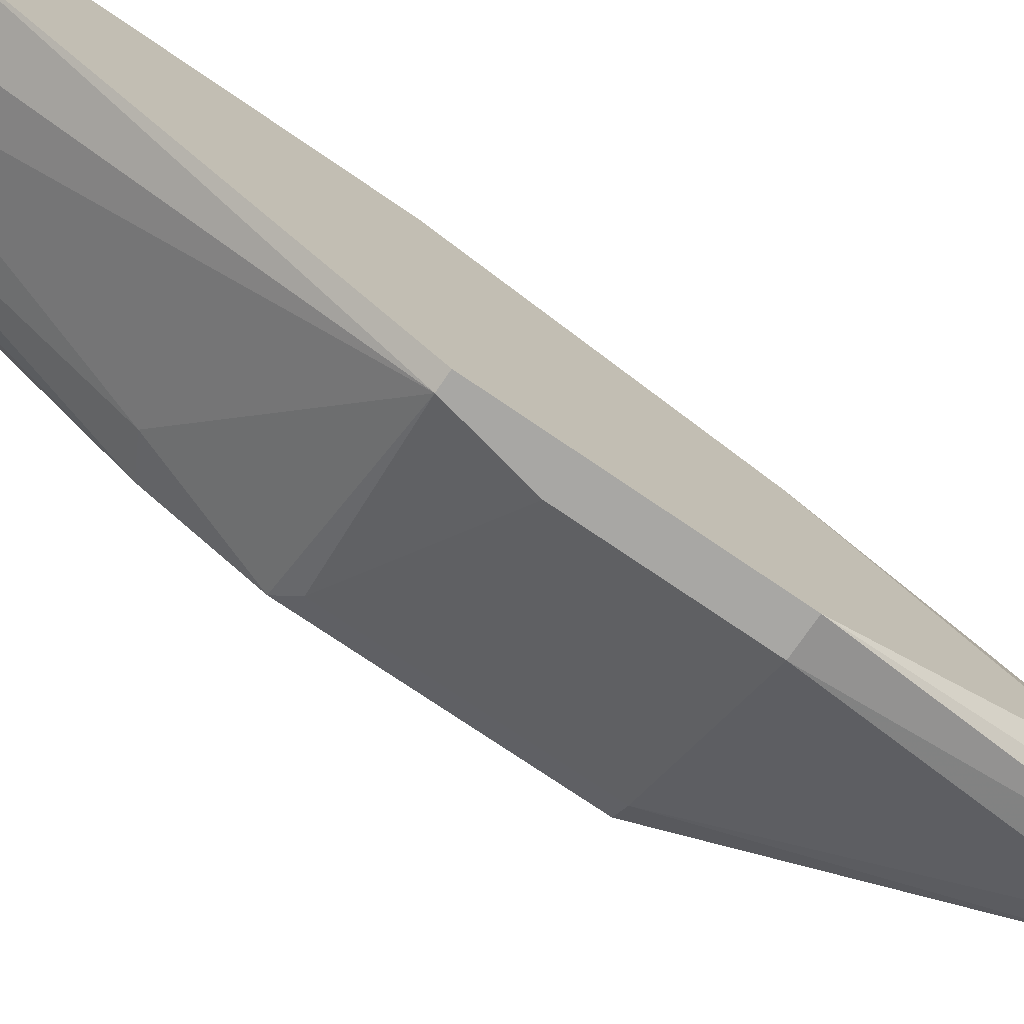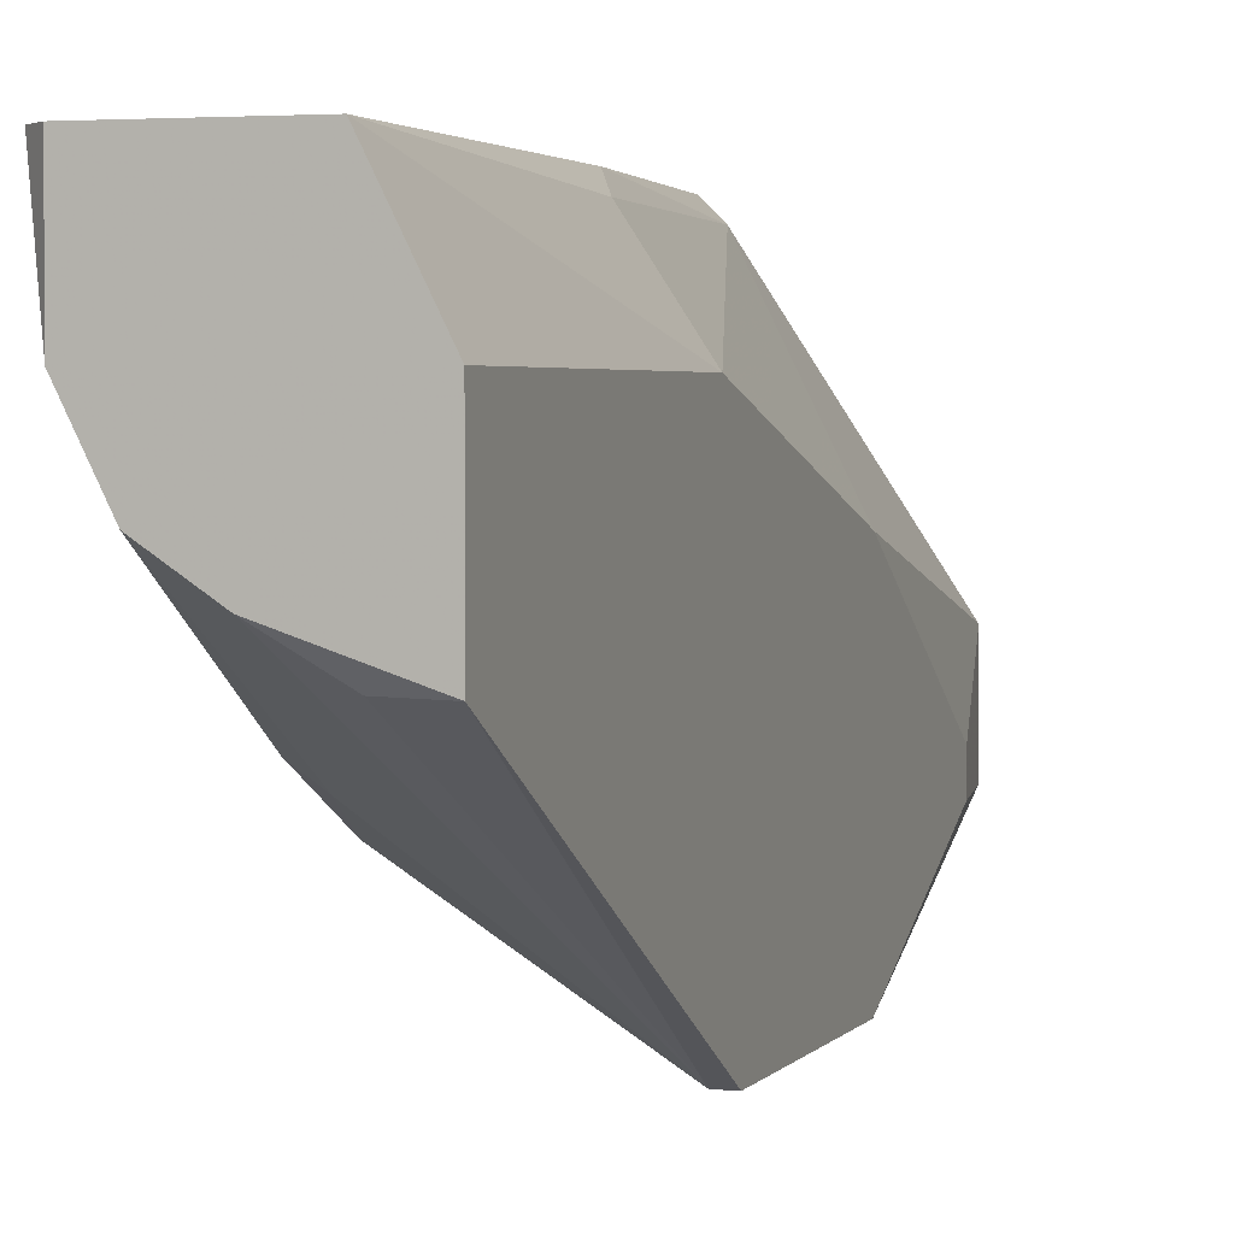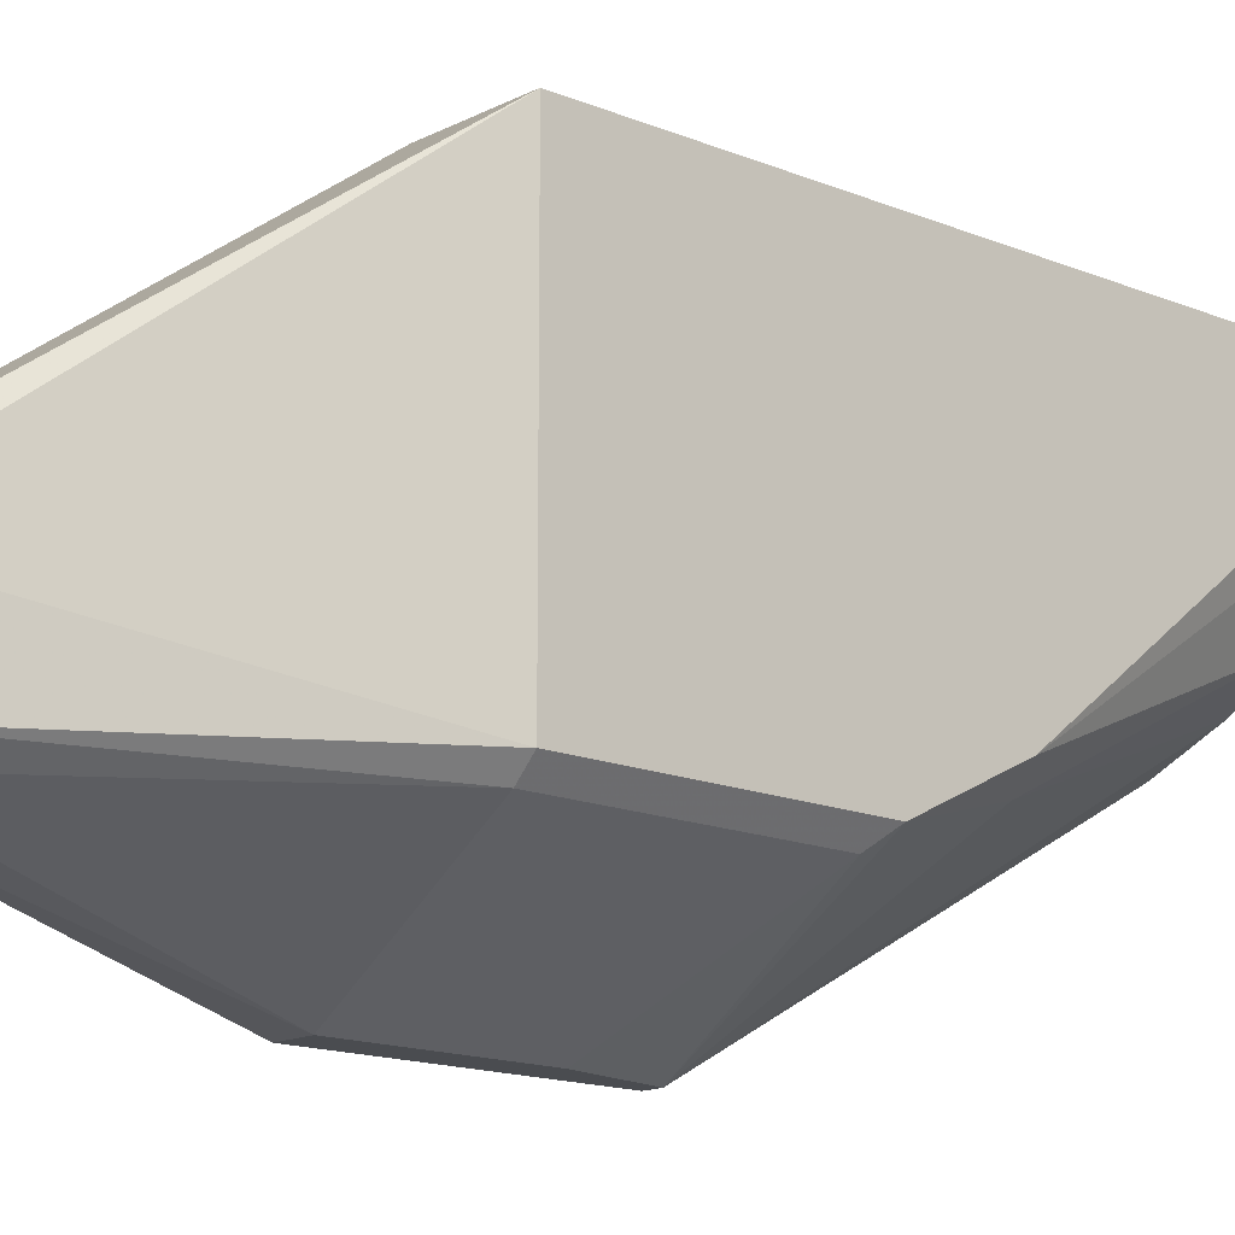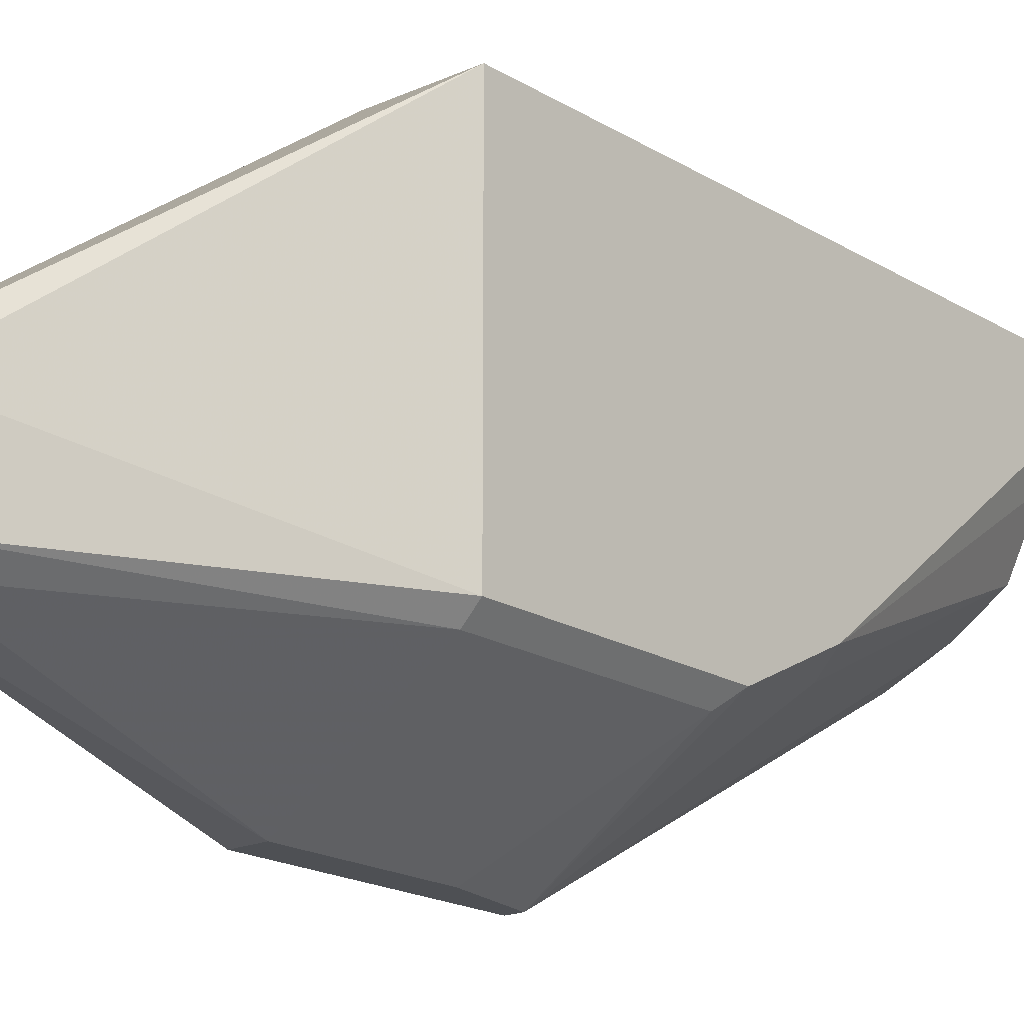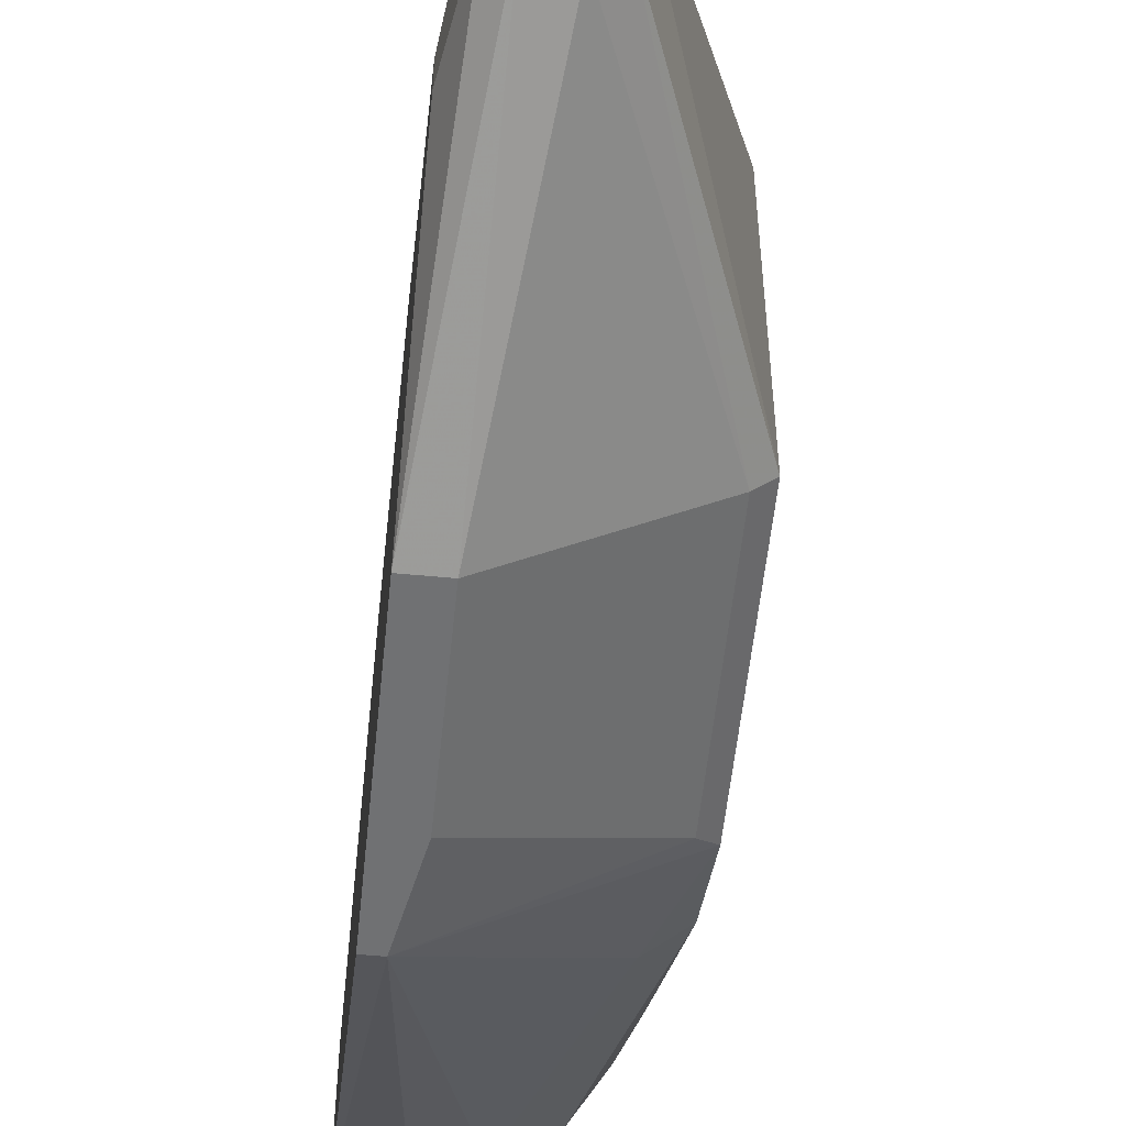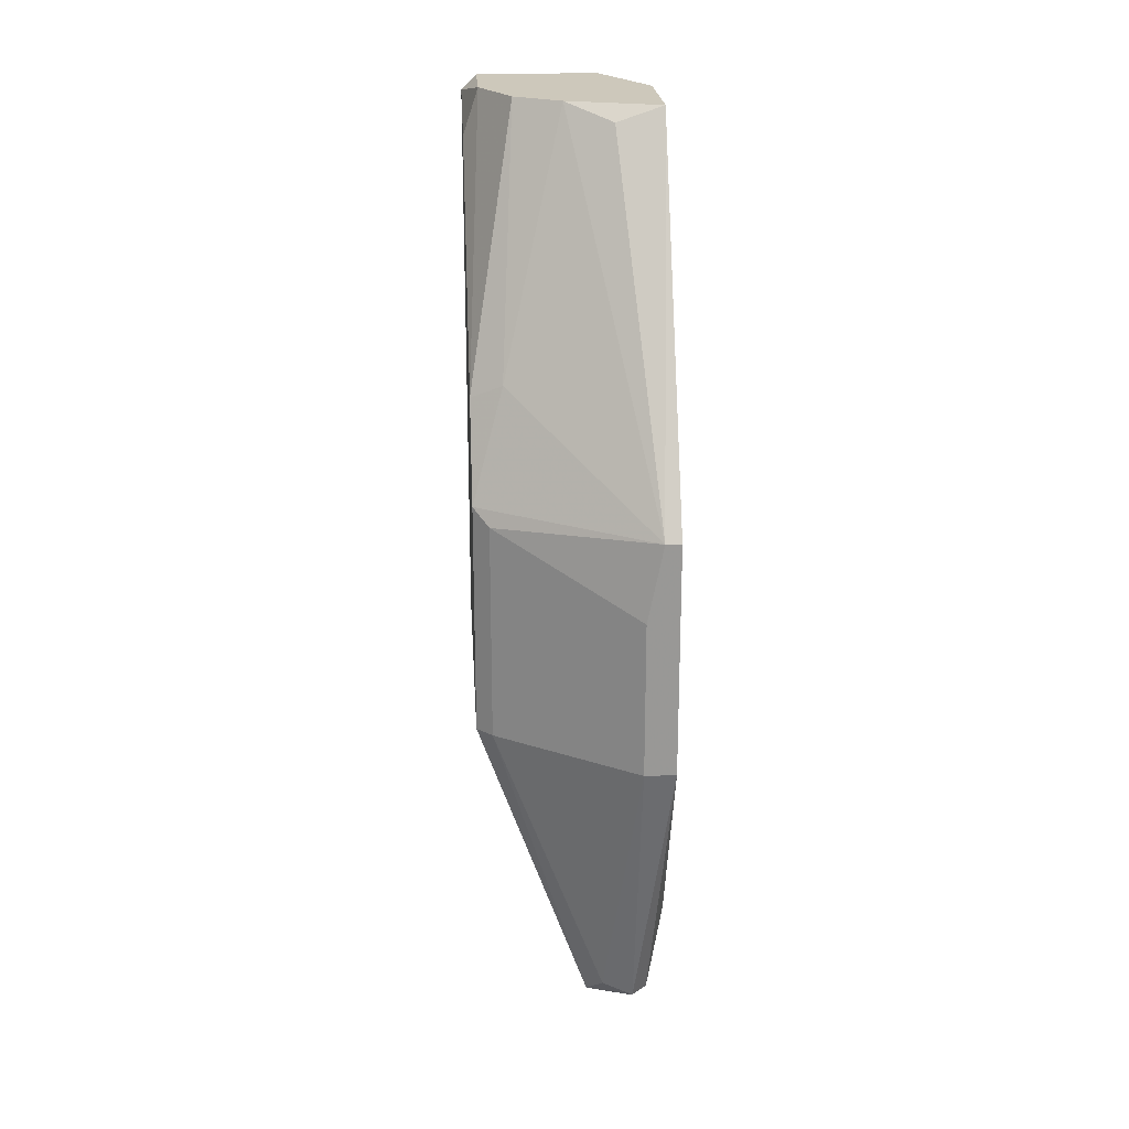
<metadata>
{"format":"obj","ext":"obj","renderer":"f3d","projection":"perspective","resolution":1024,"background":"white","views":[{"elev":-74.6,"azim":55.7,"up":"+Y"},{"elev":2.9,"azim":18.4,"up":"+Y"},{"elev":-14.8,"azim":-132.1,"up":"+Y"},{"elev":-18.6,"azim":-139.2,"up":"+Y"},{"elev":-55.1,"azim":174.2,"up":"+Y"},{"elev":21.8,"azim":-3.5,"up":"+Z"}]}
</metadata>
<code>
v -0.00992 -0.0305 -0.06714
v -0.00992 -0.000509 -0.03864
v -0.00992 -0.023 -0.06864
v -0.00992 -0.02 -0.06714
v -0.01142 -0.01701 0.01835
v -0.01142 0.000993 -0.03864
v -0.01892 -0.0305 -0.01766
v -0.01892 -0.0305 -0.03864
v -0.01892 -0.008009 0.01835
v -0.01892 0.000993 0.01835
v -0.003921 -0.0305 -0.06714
v -0.003921 -0.0215 -0.06714
v -0.003921 -0.0395 -0.01615
v -0.005421 -0.032 -0.06714
v -0.005421 -0.02 -0.06714
v -0.005421 -0.0395 -0.02366
v -0.005421 -0.0395 -0.03864
v -0.005421 -0.02751 -0.07015
v -0.008421 -0.0245 -0.07015
v -0.008421 -0.032 -0.06564
v -0.008421 0.000993 -0.01466
v -0.01592 -0.01401 0.01835
v -0.00242 -0.0305 -0.05814
v -0.00242 -0.008009 -0.01316
v -0.00242 -0.008009 0.01835
v -0.00242 -0.02 0.01835
v -0.00242 -0.0395 -0.01615
v -0.00242 -0.0395 -0.03864
v -0.00242 -0.01551 -0.03864
v -0.00242 -0.02751 -0.05814
v -0.01742 -0.026 -0.005656
v -0.02042 -0.0245 -0.007154
v -0.02042 -0.008009 0.01384
v -0.02042 -0.029 -0.01615
v -0.02042 -0.029 -0.03864
v -0.02042 0.000993 0.01684
v -0.02042 0.000993 -0.03864
v -0.00692 -0.000509 -0.01166
v -0.00692 -0.02 0.01684
v -0.00692 0.000993 0.01835
f 4 15 19
f 35 33 37
f 6 37 10
f 25 10 22
f 33 35 34
f 10 25 40
f 6 10 40
f 25 27 24
f 40 25 24
f 27 25 26
f 25 22 26
f 35 37 3
f 24 27 23
f 17 27 13
f 27 26 13
f 27 17 28
f 23 27 28
f 17 20 14
f 28 17 14
f 37 33 36
f 10 37 36
f 12 6 2
f 37 6 4
f 3 37 4
f 40 24 38
f 24 2 38
f 26 22 5
f 24 23 29
f 12 2 29
f 2 24 29
f 35 3 1
f 14 20 1
f 20 17 8
f 34 35 8
f 1 20 8
f 35 1 8
f 34 13 31
f 5 22 31
f 13 5 31
f 17 13 16
f 8 17 16
f 33 34 32
f 31 22 32
f 34 31 32
f 14 1 18
f 6 12 15
f 4 6 15
f 12 23 11
f 23 28 11
f 28 14 11
f 18 12 11
f 14 18 11
f 13 26 39
f 26 5 39
f 5 13 39
f 13 34 7
f 34 8 7
f 16 13 7
f 8 16 7
f 22 10 9
f 36 33 9
f 10 36 9
f 33 32 9
f 32 22 9
f 6 40 21
f 2 6 21
f 40 38 21
f 38 2 21
f 23 12 30
f 12 29 30
f 29 23 30
f 3 4 19
f 1 3 19
f 12 18 19
f 18 1 19
f 15 12 19

</code>
